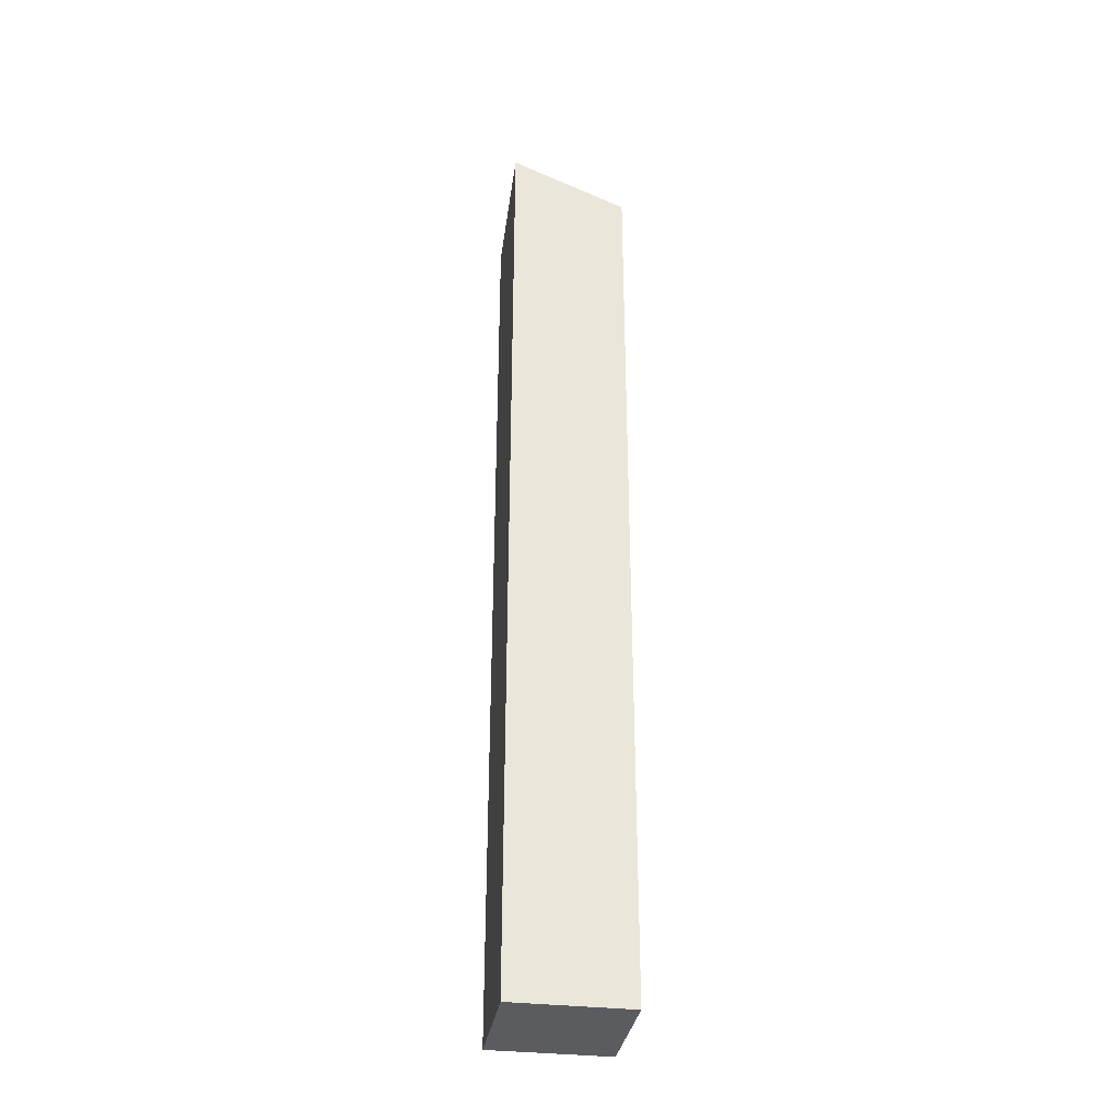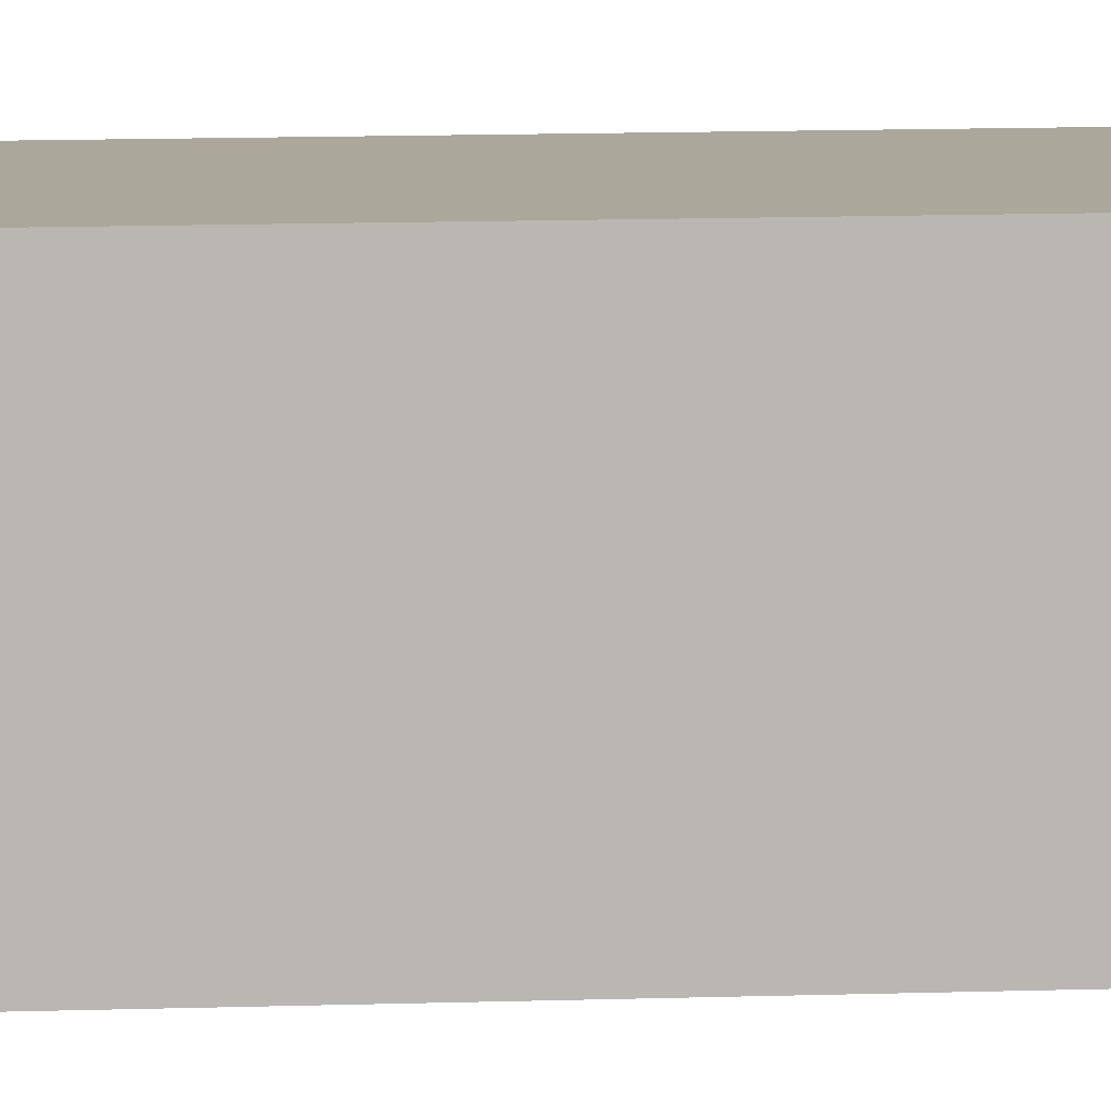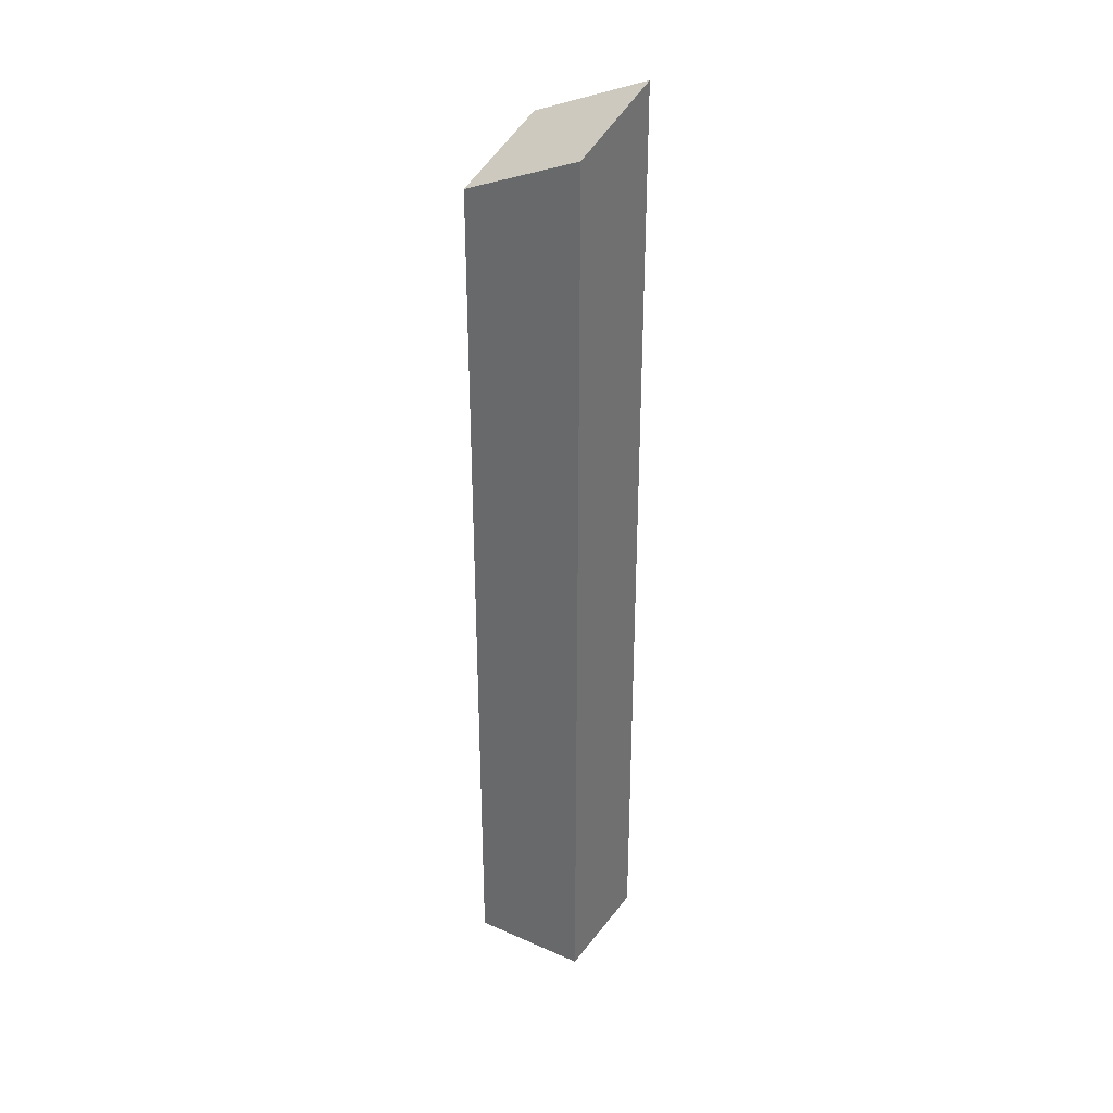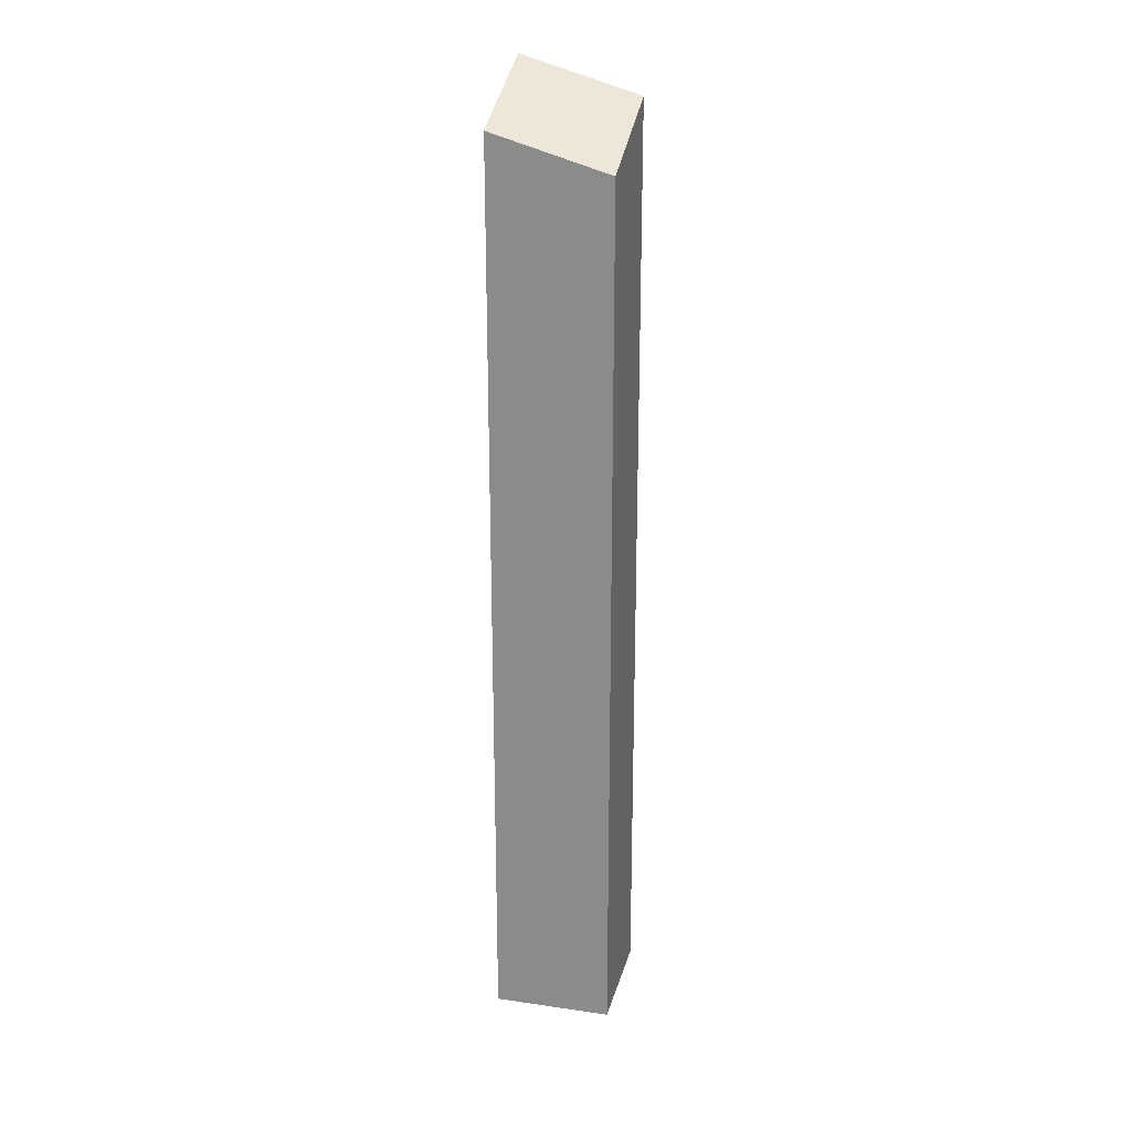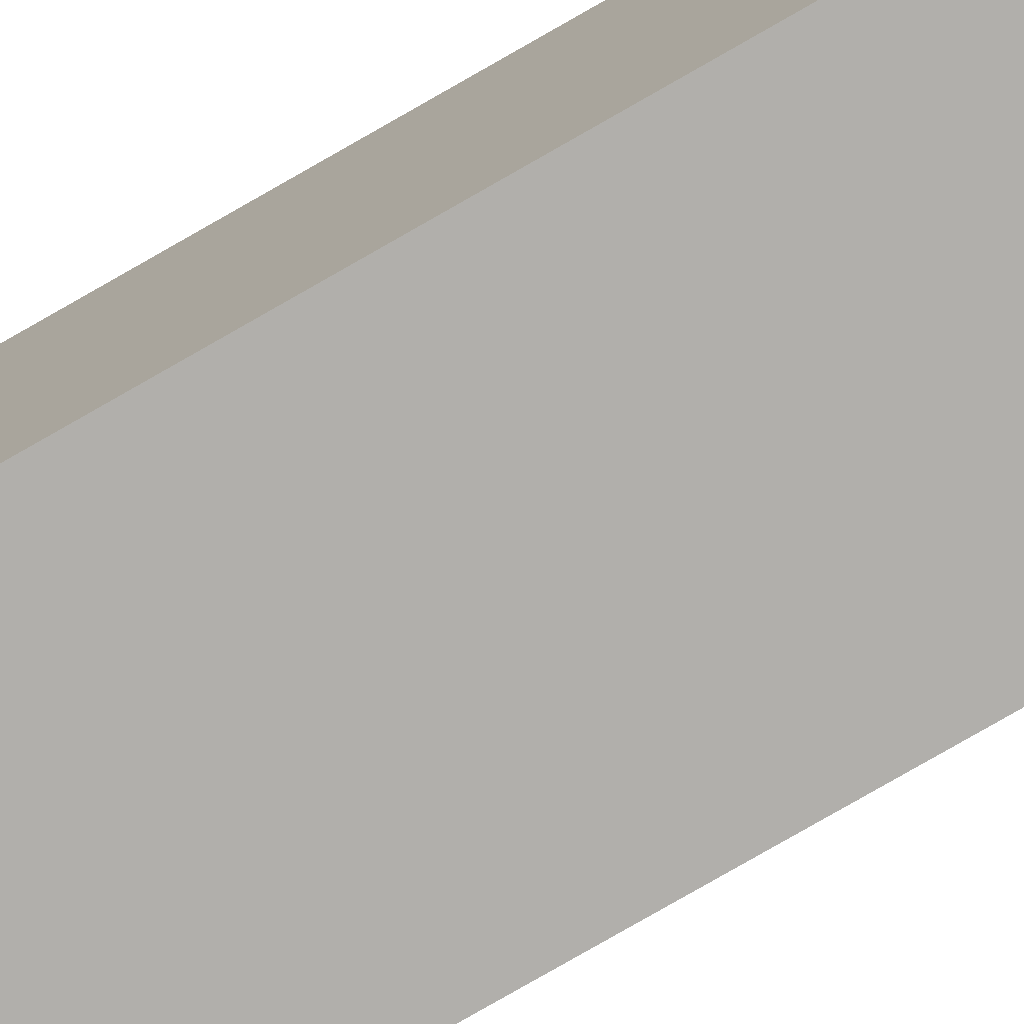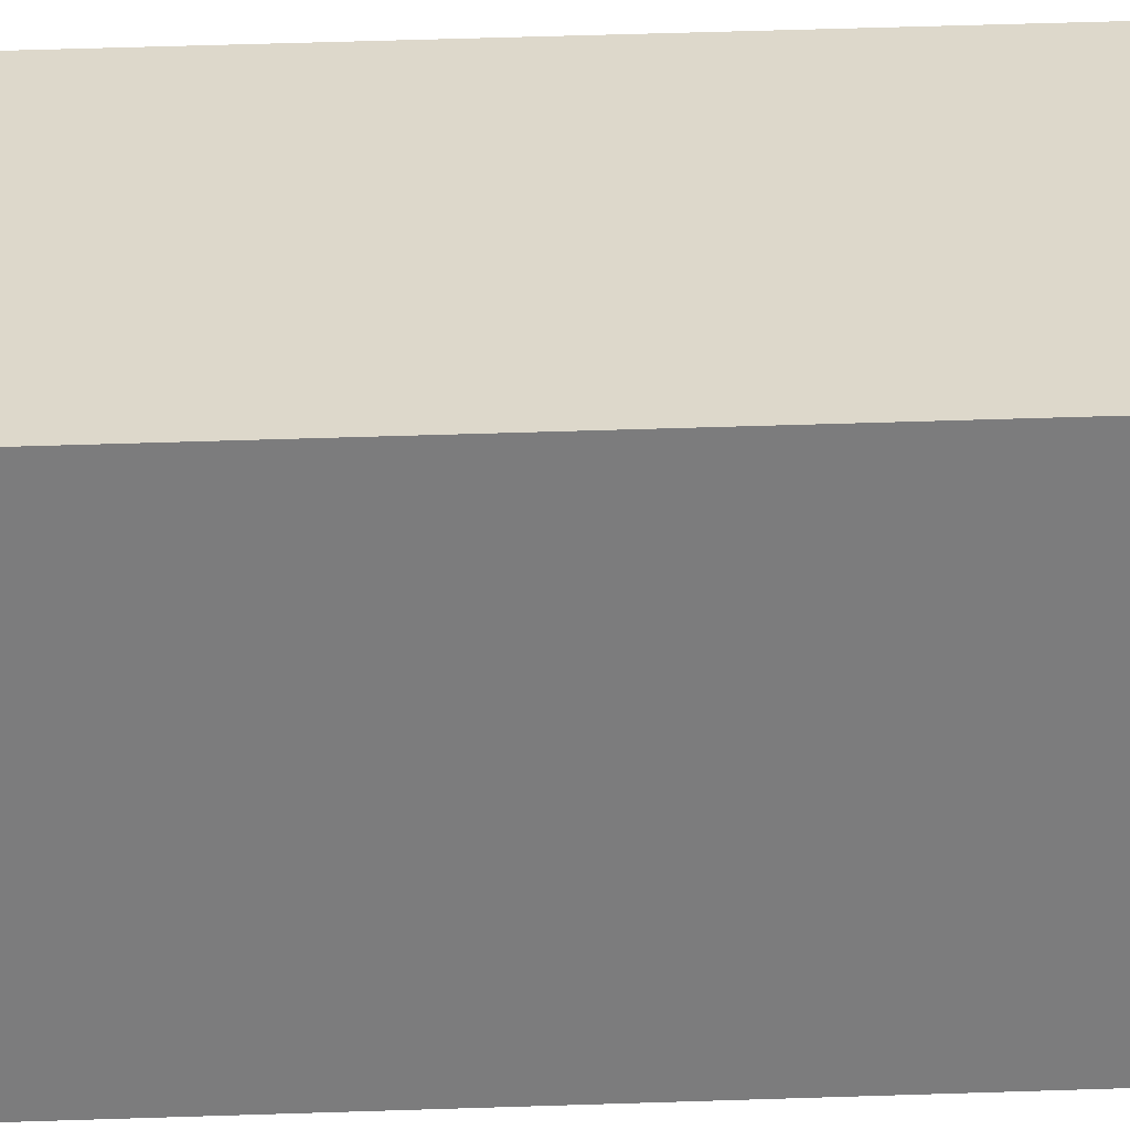
<metadata>
{"format":"obj","ext":"obj","renderer":"f3d","projection":"perspective","resolution":1024,"background":"white","views":[{"elev":-33.6,"azim":-99.1,"up":"+Y"},{"elev":8.2,"azim":-96.6,"up":"+Z"},{"elev":33.3,"azim":121.0,"up":"+Y"},{"elev":23.2,"azim":13.7,"up":"+Y"},{"elev":-78.2,"azim":-60.1,"up":"+Z"},{"elev":31.5,"azim":86.9,"up":"+Z"}]}
</metadata>
<code>
g IL_SqG_Prop6_sh_4
v 0.05 -0.4076 0.05
v -0.05 -0.4076 0.05
v 0.05 -0.4076 -0.05
v -0.05 -0.4076 -0.05
v 0.05 0.3731 -0.03674
v 0.05 0.3367 0.05
v 0.03324 0.3415 0.05
v -0.05 0.3657 0.05
v -0.04027 0.4048 -0.05
v 0.05 0.3786 -0.05
v -0.05 0.3713 0.03655
v -0.05 0.4076 -0.05
v 0.05 -0.4076 0.05
v 0.05 -0.4076 0.05
v 0.05 -0.4076 0.05
v 0.05 -0.4076 0.05
v 0.05 -0.4076 0.05
v -0.05 -0.4076 0.05
v -0.05 -0.4076 0.05
v -0.05 -0.4076 0.05
v -0.05 -0.4076 0.05
v 0.05 -0.4076 -0.05
v 0.05 -0.4076 -0.05
v 0.05 -0.4076 -0.05
v 0.05 -0.4076 -0.05
v -0.05 -0.4076 -0.05
v -0.05 -0.4076 -0.05
v -0.05 -0.4076 -0.05
v -0.05 -0.4076 -0.05
v -0.05 -0.4076 -0.05
v 0.05 0.3731 -0.03674
v 0.05 0.3731 -0.03674
v 0.05 0.3731 -0.03674
v 0.05 0.3731 -0.03674
v 0.05 0.3367 0.05
v 0.05 0.3367 0.05
v 0.05 0.3367 0.05
v 0.03324 0.3415 0.05
v 0.03324 0.3415 0.05
v 0.03324 0.3415 0.05
v 0.03324 0.3415 0.05
v -0.05 0.3657 0.05
v -0.05 0.3657 0.05
v -0.05 0.3657 0.05
v -0.04027 0.4048 -0.05
v -0.04027 0.4048 -0.05
v -0.04027 0.4048 -0.05
v 0.05 0.3786 -0.05
v 0.05 0.3786 -0.05
v 0.05 0.3786 -0.05
v 0.05 0.3786 -0.05
v -0.05 0.3713 0.03655
v -0.05 0.3713 0.03655
v -0.05 0.3713 0.03655
v -0.05 0.3713 0.03655
v -0.05 0.3713 0.03655
v -0.05 0.3713 0.03655
v -0.05 0.4076 -0.05
v -0.05 0.4076 -0.05
v -0.05 0.4076 -0.05
g IL_SqG_Prop6_sh_4_0
f 4 3 1
f 13 22 10
f 23 26 12
f 2 27 14
f 5 15 48
f 9 49 24
f 45 25 58
f 11 59 28
f 29 18 8
f 19 16 6
f 31 35 17
f 55 30 42
f 7 43 20
f 38 21 36
g IL_SqG_Prop6_sh_4_1
f 32 50 52
f 51 46 53
f 47 60 54
f 39 37 33
f 40 34 56
f 57 44 41

</code>
